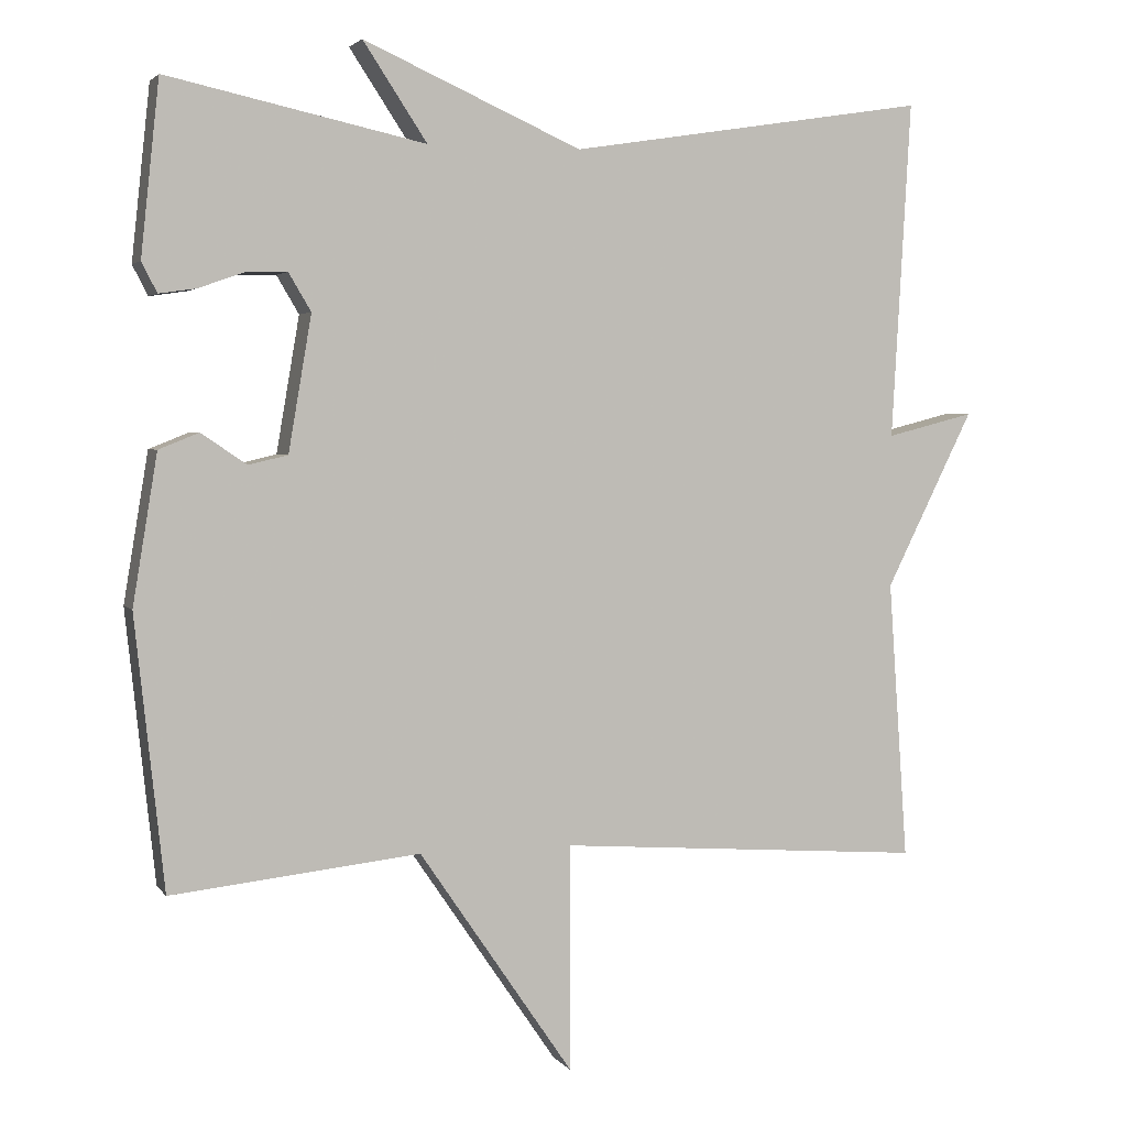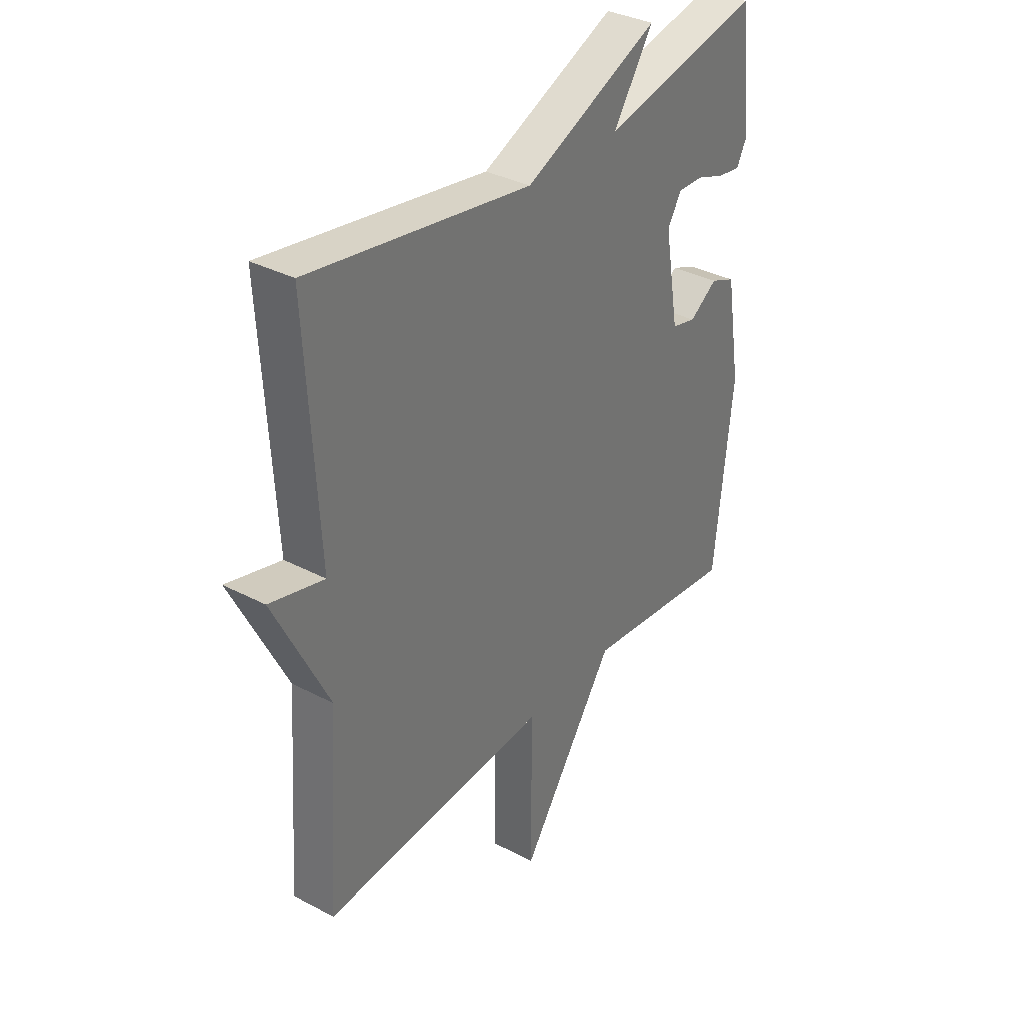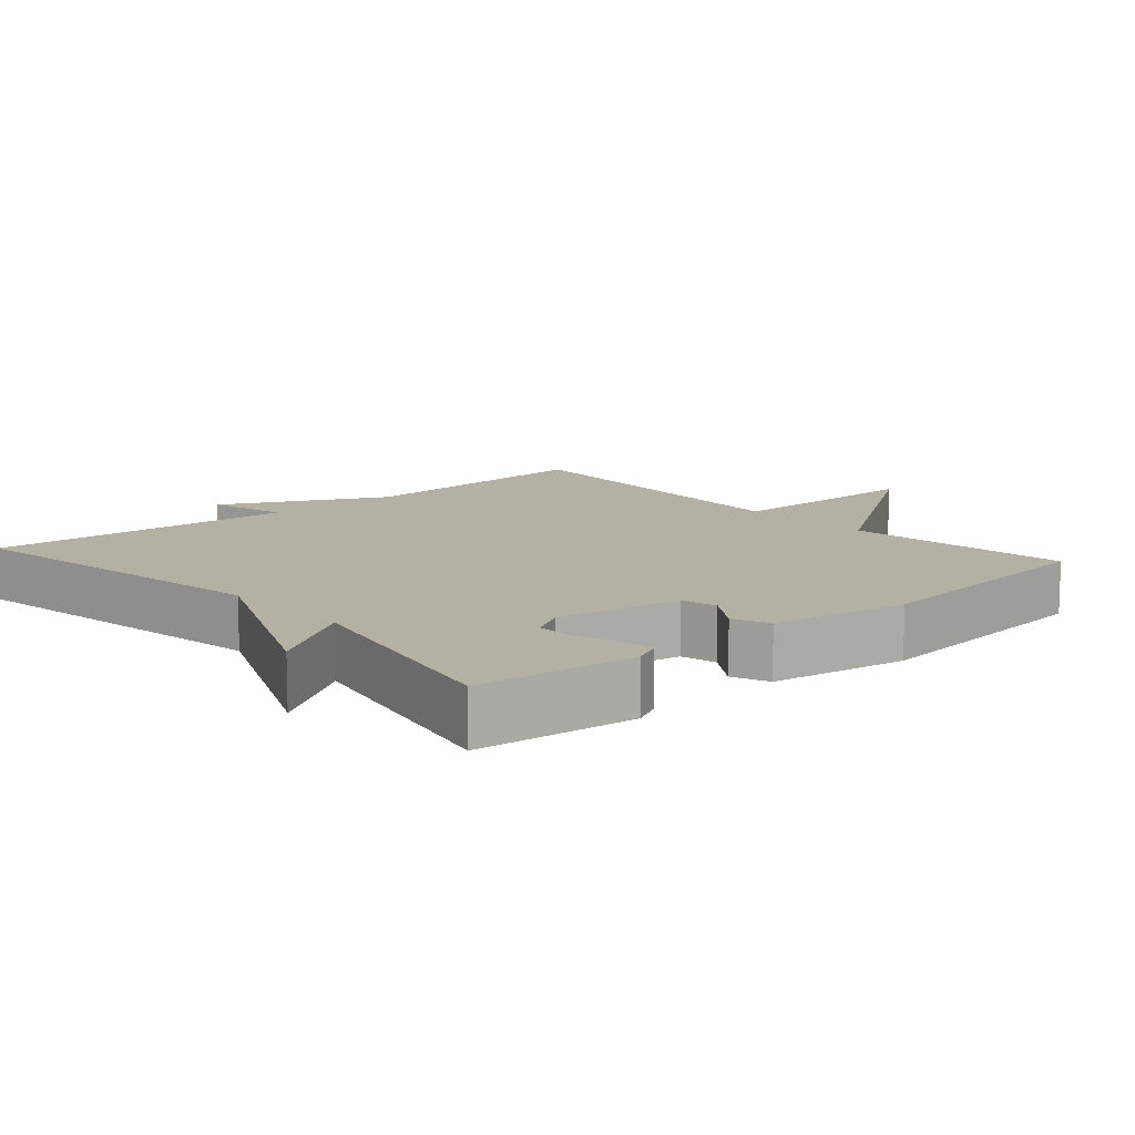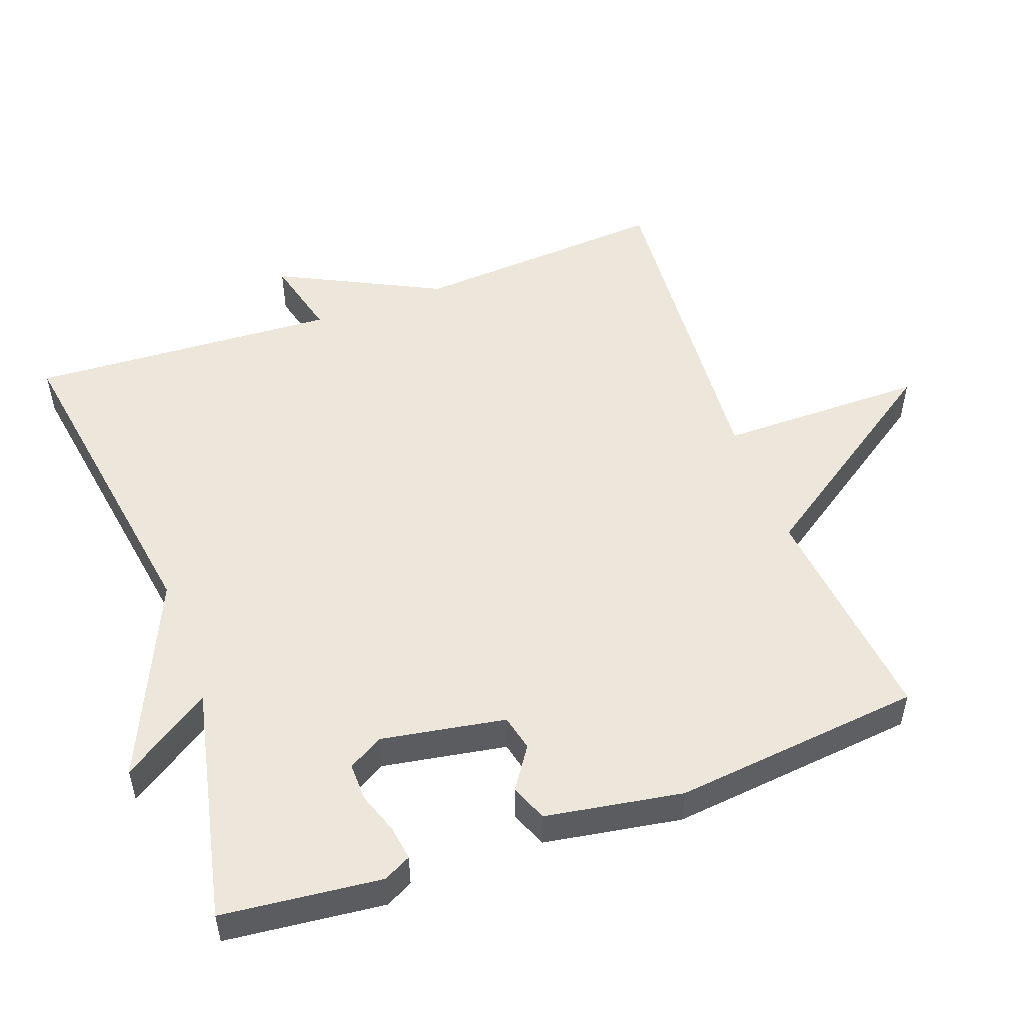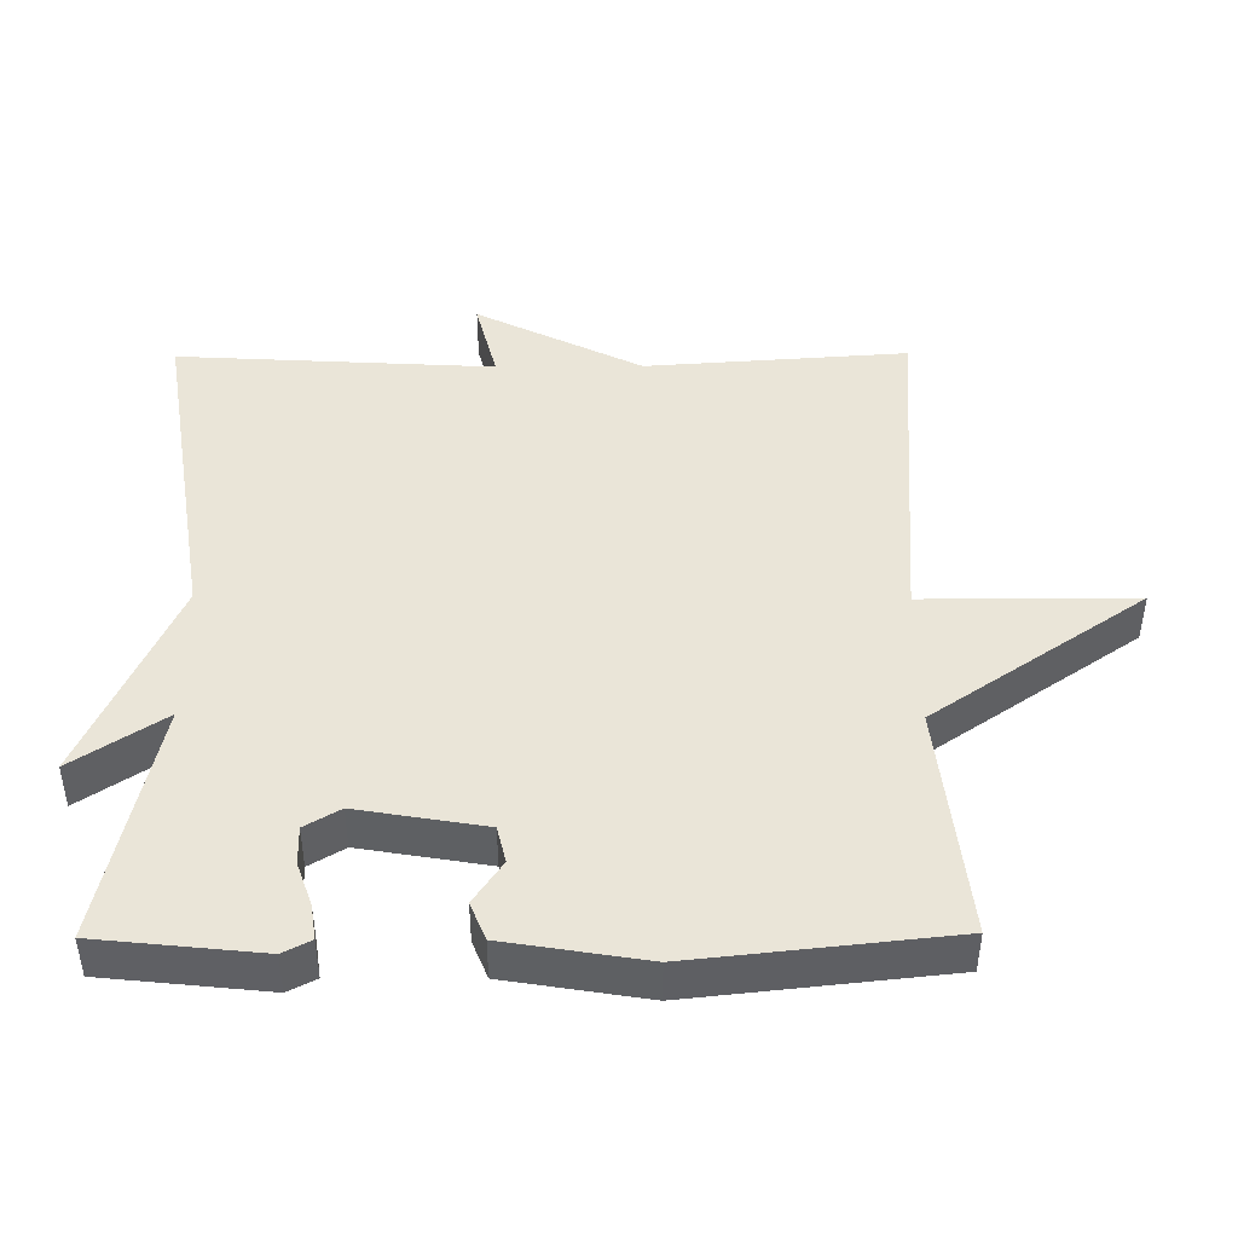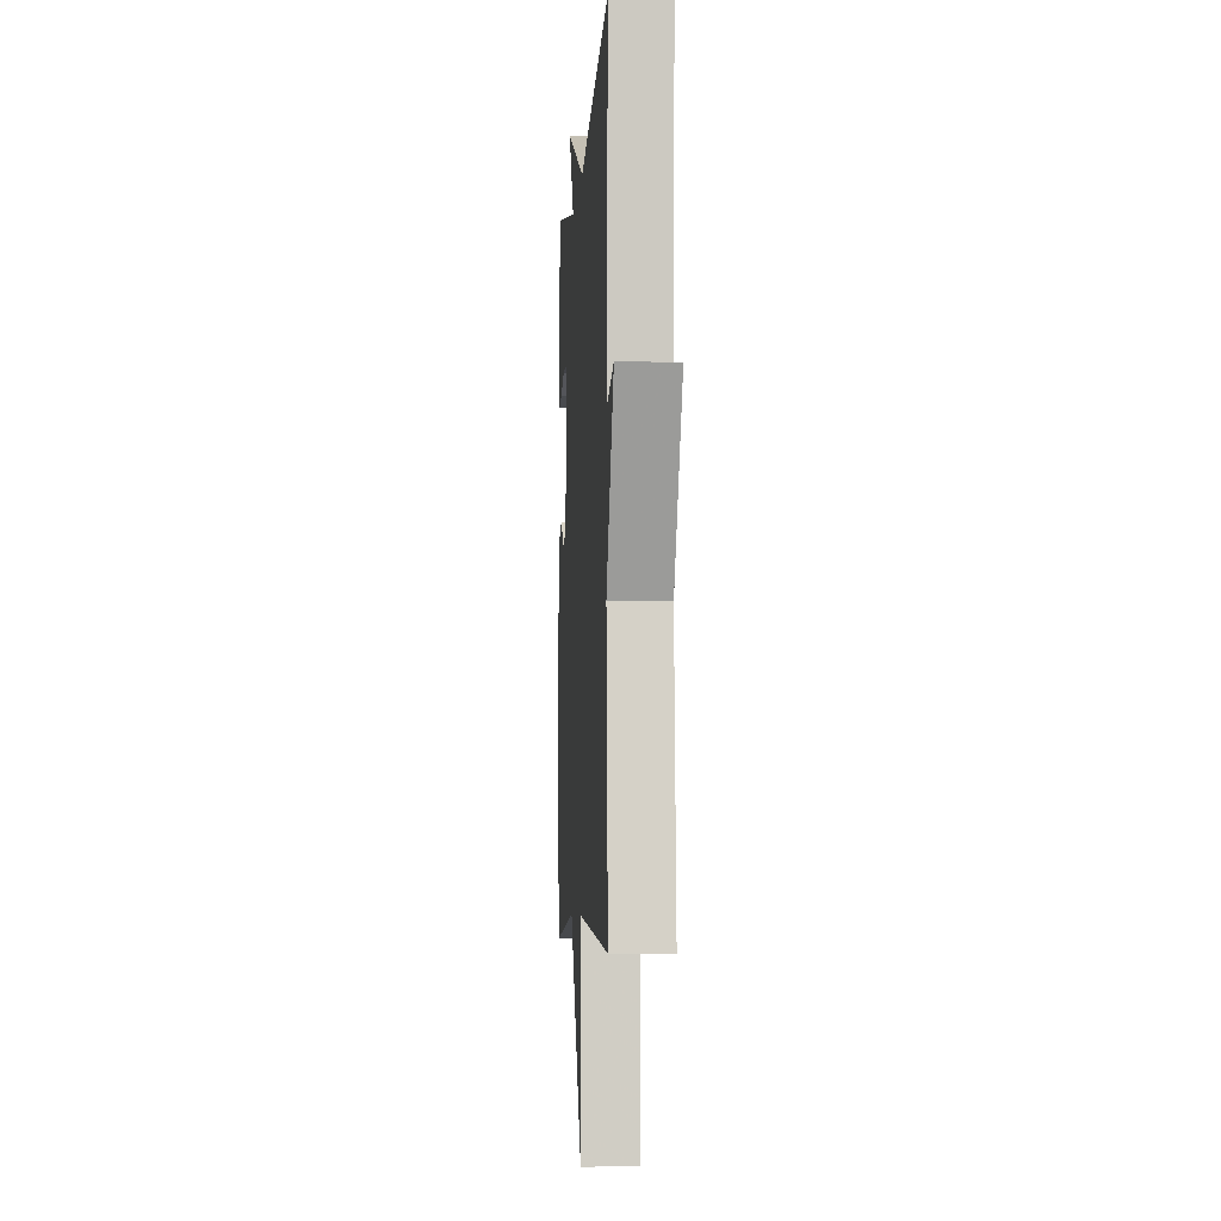
<metadata>
{"format":"obj","ext":"obj","renderer":"f3d","projection":"perspective","resolution":1024,"background":"white","views":[{"elev":3.2,"azim":161.6,"up":"+Z"},{"elev":34.5,"azim":-54.6,"up":"+Z"},{"elev":11.5,"azim":48.6,"up":"+Y"},{"elev":51.5,"azim":70.0,"up":"+Y"},{"elev":45.2,"azim":89.6,"up":"+Y"},{"elev":-5.8,"azim":-93.9,"up":"+Z"}]}
</metadata>
<code>
v 0.5 0.07 -0.5
v 0.177 0.07 -0.465
v -0.023 0.07 -0.758
v -0.023 0.07 -0.465
v -0.5 0.07 -0.5
v -0.475 0.07 -0.138
v -0.589 0.07 0.091
v -0.475 0.07 0.062
v -0.5 0.07 0.5
v -0.035 0.07 0.427
v 0.248 0.07 0.553
v 0.165 0.07 0.427
v 0.5 0.07 0.5
v 0.524 0.07 0.275
v 0.504 0.07 0.236
v 0.456 0.07 0.243
v 0.396 0.07 0.264
v 0.343 0.07 0.265
v 0.314 0.07 0.216
v 0.344 0.07 0.04
v 0.395 0.07 0.028
v 0.454 0.07 0.068
v 0.506 0.07 0.047
v 0.538 0.07 -0.147
v 0.5 0 -0.5
v 0.177 0 -0.465
v -0.023 0 -0.758
v -0.023 0 -0.465
v -0.5 0 -0.5
v -0.475 0 -0.138
v -0.589 0 0.091
v -0.475 0 0.062
v -0.5 0 0.5
v -0.035 0 0.427
v 0.248 0 0.553
v 0.165 0 0.427
v 0.5 0 0.5
v 0.524 0 0.275
v 0.504 0 0.236
v 0.456 0 0.243
v 0.396 0 0.264
v 0.343 0 0.265
v 0.314 0 0.216
v 0.344 0 0.04
v 0.395 0 0.028
v 0.454 0 0.068
v 0.506 0 0.047
v 0.538 0 -0.147
f 24 1 2
f 23 24 2
f 22 23 2
f 21 22 2
f 2 3 4
f 21 2 4
f 20 21 4
f 4 5 6
f 20 4 6
f 19 20 6
f 18 19 6
f 15 16 17
f 14 15 17
f 13 14 17
f 12 13 17
f 12 17 18
f 10 11 12
f 10 12 18 6
f 8 9 10
f 6 7 8
f 6 8 10
f 26 25 48
f 26 48 47
f 26 47 46
f 26 46 45
f 28 27 26
f 28 26 45
f 28 45 44
f 30 29 28
f 30 28 44
f 30 44 43
f 30 43 42
f 41 40 39
f 41 39 38
f 41 38 37
f 41 37 36
f 42 41 36
f 36 35 34
f 30 42 36 34
f 34 33 32
f 32 31 30
f 34 32 30
f 1 25 26 2
f 2 26 27 3
f 3 27 28 4
f 4 28 29 5
f 5 29 30 6
f 6 30 31 7
f 7 31 32 8
f 8 32 33 9
f 9 33 34 10
f 10 34 35 11
f 11 35 36 12
f 12 36 37 13
f 13 37 38 14
f 14 38 39 15
f 15 39 40 16
f 16 40 41 17
f 17 41 42 18
f 18 42 43 19
f 19 43 44 20
f 20 44 45 21
f 21 45 46 22
f 22 46 47 23
f 23 47 48 24
f 24 48 25 1

</code>
